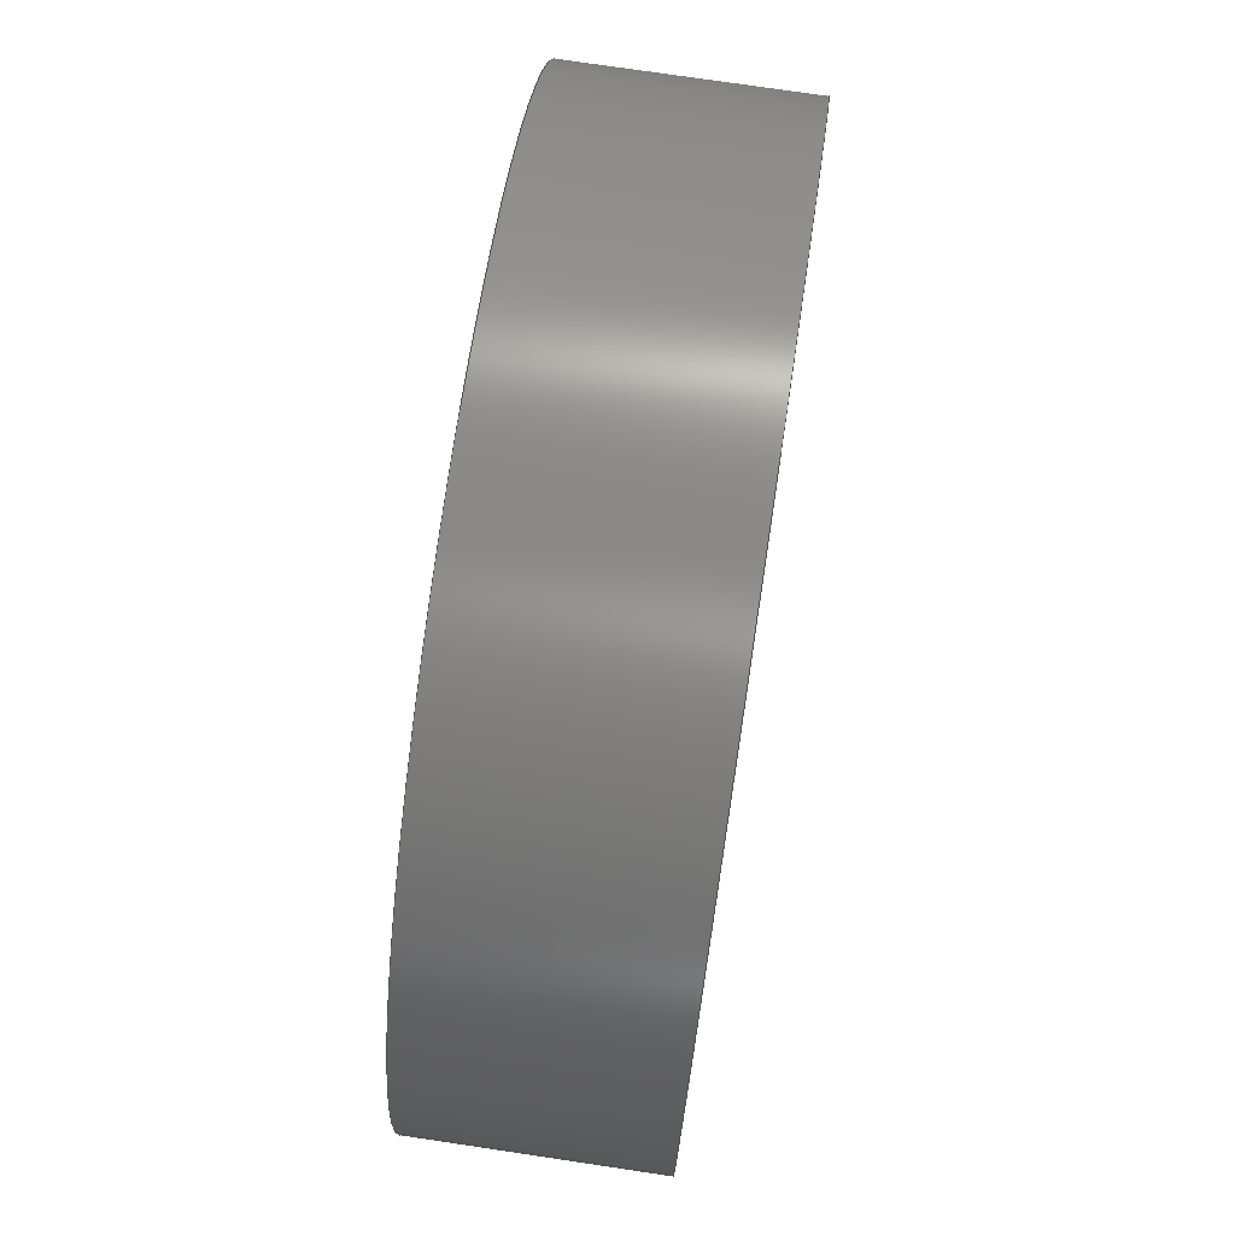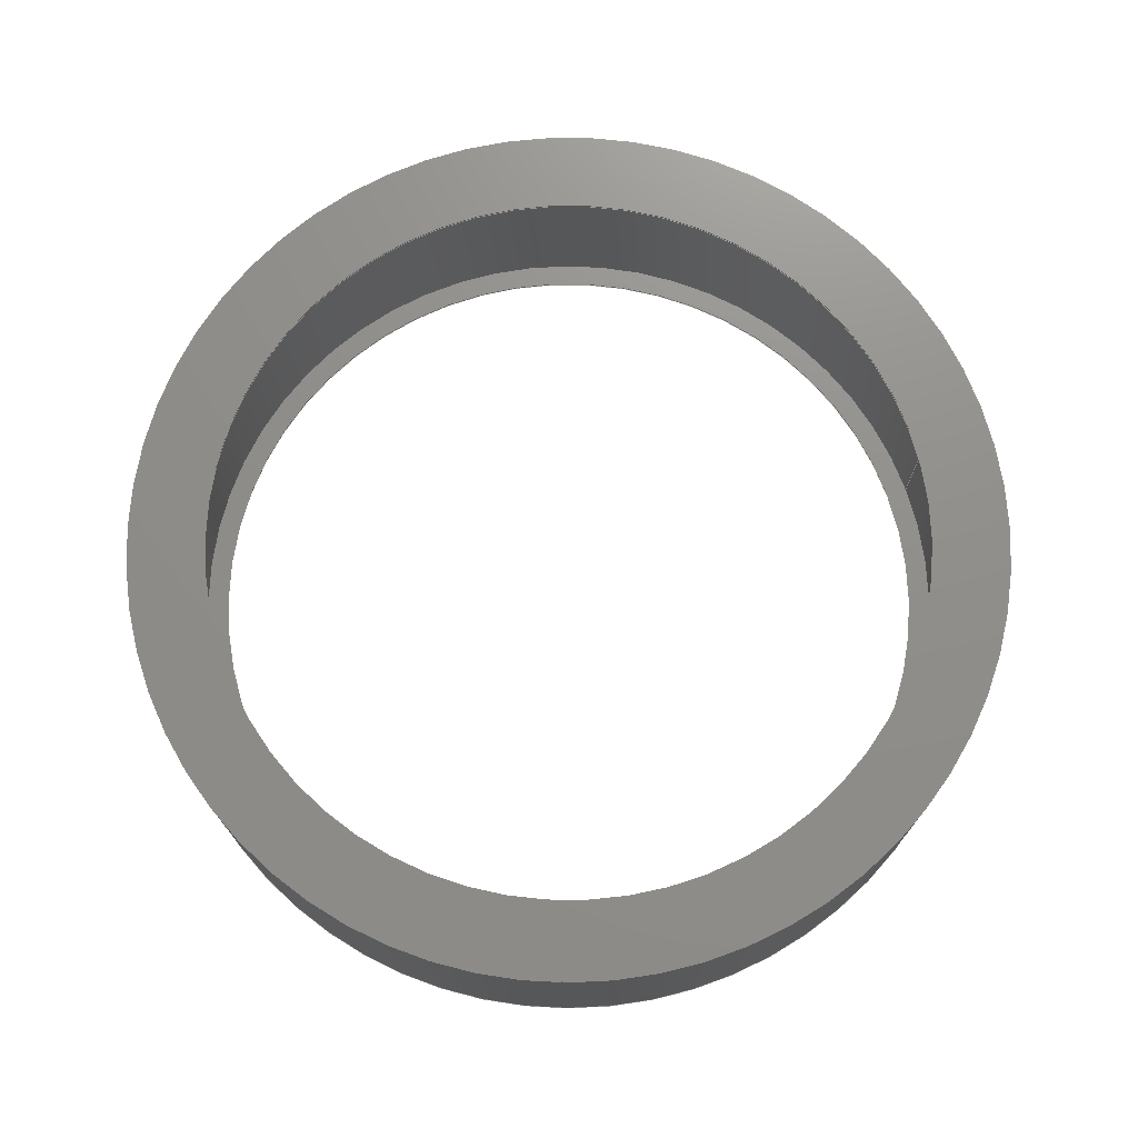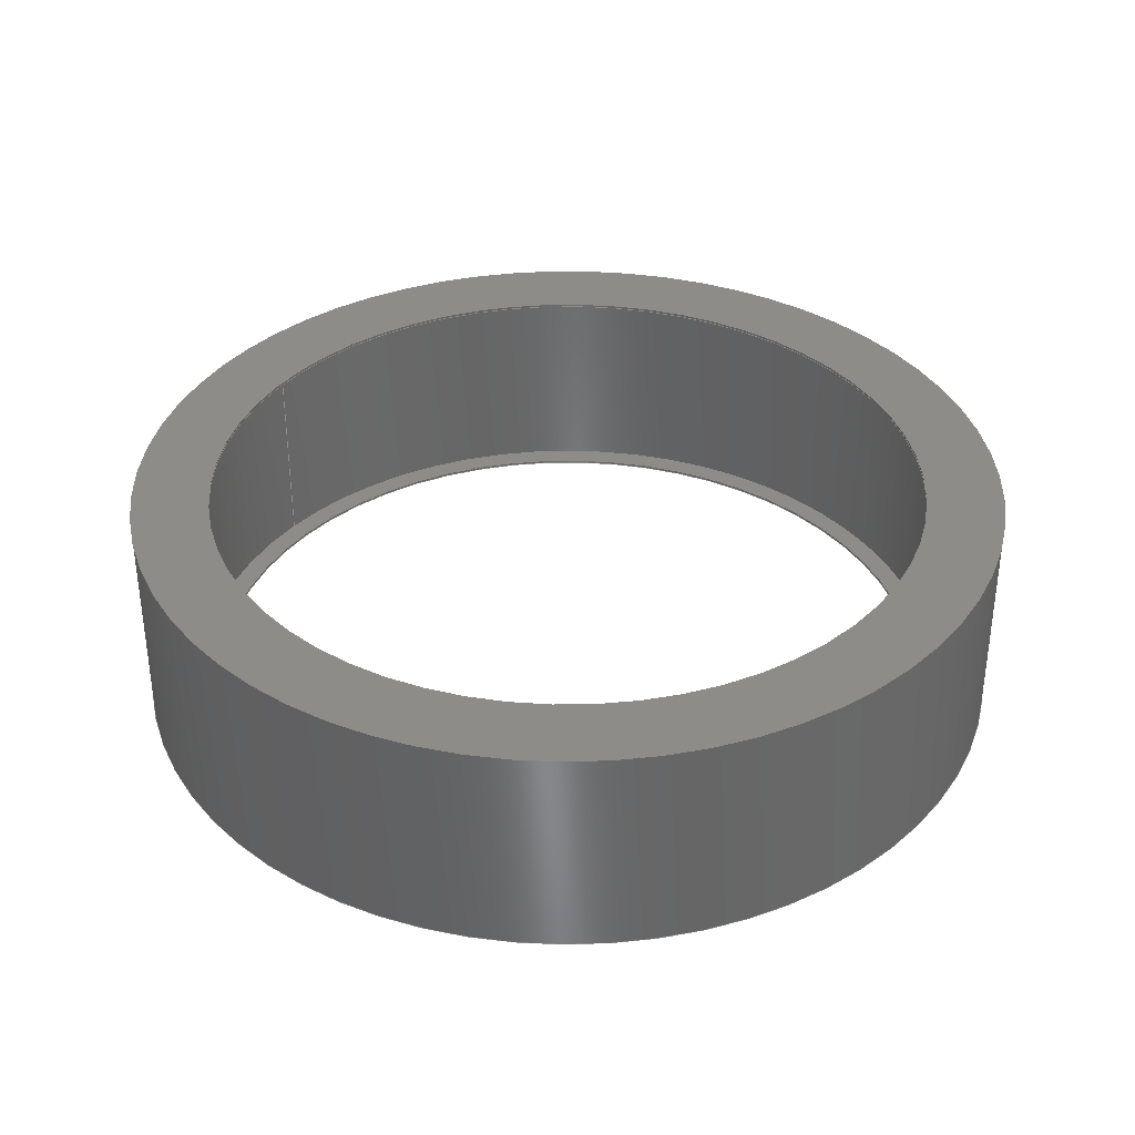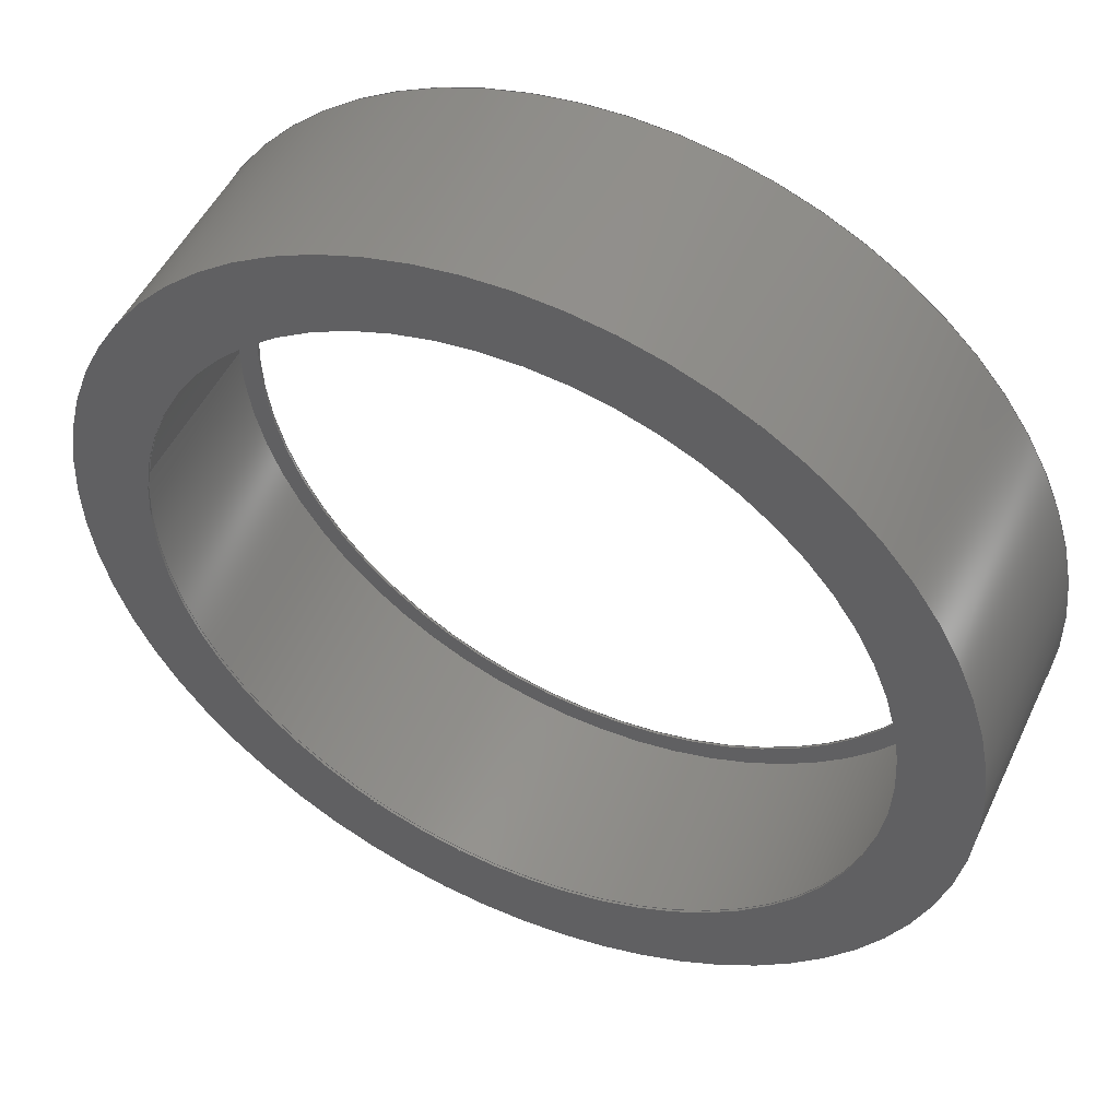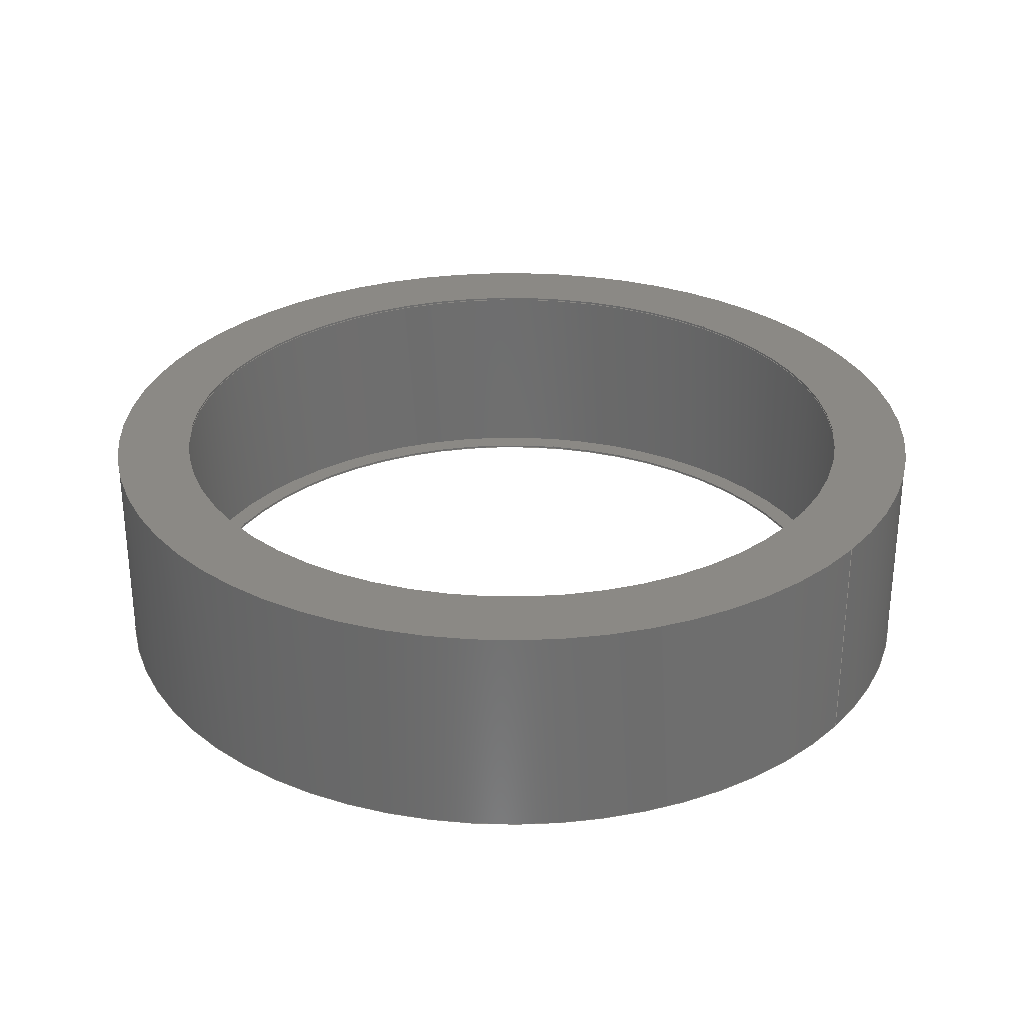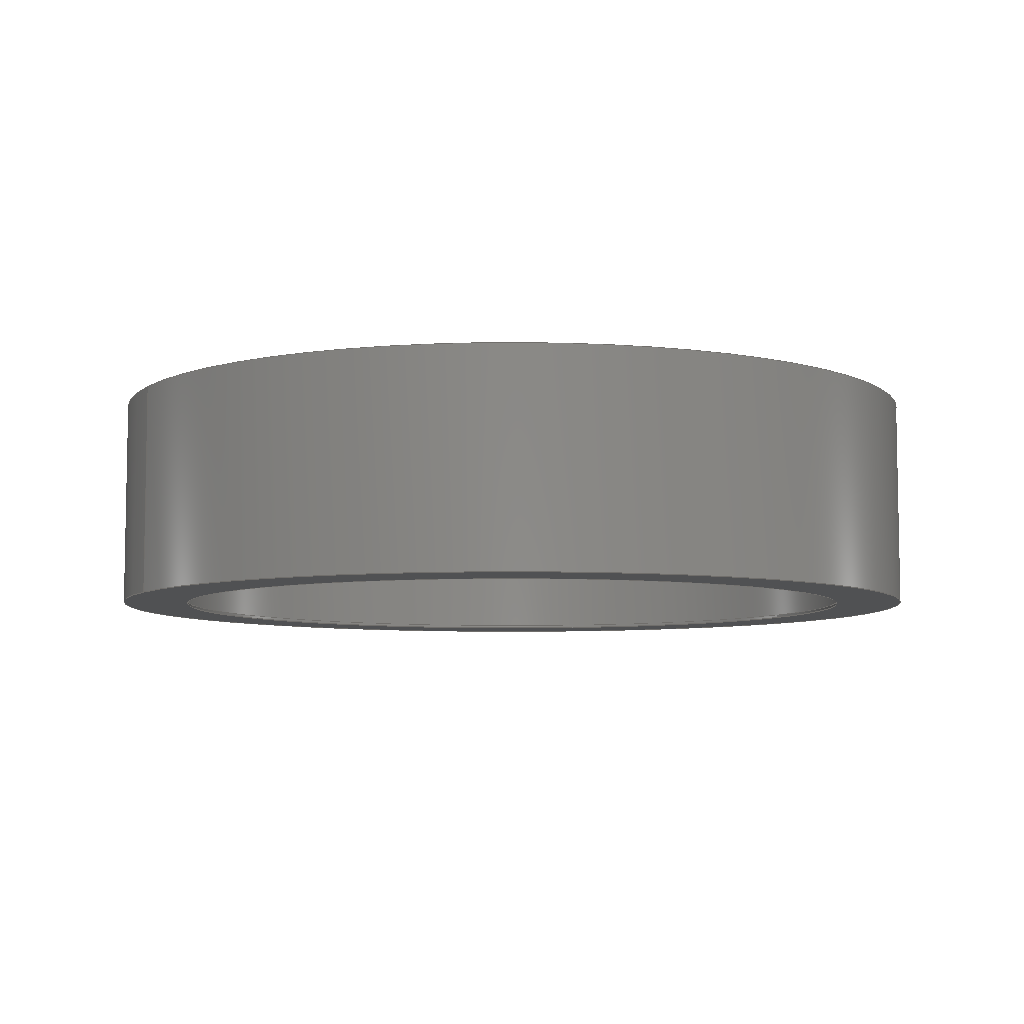
<metadata>
{"format":"step","ext":"step","renderer":"f3d","projection":"perspective","resolution":1024,"background":"white","views":[{"elev":74.8,"azim":-81.5,"up":"+Y"},{"elev":73.2,"azim":161.6,"up":"+Z"},{"elev":35.7,"azim":36.3,"up":"+Z"},{"elev":50.0,"azim":24.7,"up":"+Y"},{"elev":29.6,"azim":-142.0,"up":"+Z"},{"elev":-6.9,"azim":-28.0,"up":"+Z"}]}
</metadata>
<code>
ISO-10303-21;
DATA;
#1=MECHANICAL_DESIGN_GEOMETRIC_PRESENTATION_REPRESENTATION('',(#4),#206);
#2=SHAPE_REPRESENTATION_RELATIONSHIP('SRR','None',#213,#3);
#3=ADVANCED_BREP_SHAPE_REPRESENTATION('',(#5),#205);
#4=STYLED_ITEM('',(#222),#5);
#5=MANIFOLD_SOLID_BREP('Body1',#106);
#6=FACE_BOUND('',#24,.T.);
#7=FACE_BOUND('',#27,.T.);
#8=FACE_BOUND('',#29,.T.);
#9=FACE_BOUND('',#33,.T.);
#10=PLANE('',#123);
#11=PLANE('',#128);
#12=PLANE('',#130);
#13=PLANE('',#135);
#14=FACE_OUTER_BOUND('',#22,.T.);
#15=FACE_OUTER_BOUND('',#23,.T.);
#16=FACE_OUTER_BOUND('',#25,.T.);
#17=FACE_OUTER_BOUND('',#26,.T.);
#18=FACE_OUTER_BOUND('',#28,.T.);
#19=FACE_OUTER_BOUND('',#30,.T.);
#20=FACE_OUTER_BOUND('',#31,.T.);
#21=FACE_OUTER_BOUND('',#32,.T.);
#22=EDGE_LOOP('',(#70,#71,#72,#73));
#23=EDGE_LOOP('',(#74));
#24=EDGE_LOOP('',(#75));
#25=EDGE_LOOP('',(#76,#77,#78,#79));
#26=EDGE_LOOP('',(#80));
#27=EDGE_LOOP('',(#81));
#28=EDGE_LOOP('',(#82));
#29=EDGE_LOOP('',(#83));
#30=EDGE_LOOP('',(#84,#85,#86,#87));
#31=EDGE_LOOP('',(#88,#89,#90,#91));
#32=EDGE_LOOP('',(#92));
#33=EDGE_LOOP('',(#93));
#34=LINE('',#179,#38);
#35=LINE('',#188,#39);
#36=LINE('',#197,#40);
#37=LINE('',#201,#41);
#38=VECTOR('',#142,3.365);
#39=VECTOR('',#153,3.302);
#40=VECTOR('',#166,3.556);
#41=VECTOR('',#171,4);
#42=CIRCLE('',#121,3.365);
#43=CIRCLE('',#122,3.365);
#44=CIRCLE('',#124,3.556);
#45=CIRCLE('',#126,3.302);
#46=CIRCLE('',#127,3.302);
#47=CIRCLE('',#129,3.556);
#48=CIRCLE('',#131,4);
#49=CIRCLE('',#134,4);
#50=VERTEX_POINT('',#176);
#51=VERTEX_POINT('',#178);
#52=VERTEX_POINT('',#182);
#53=VERTEX_POINT('',#185);
#54=VERTEX_POINT('',#187);
#55=VERTEX_POINT('',#191);
#56=VERTEX_POINT('',#194);
#57=VERTEX_POINT('',#199);
#58=EDGE_CURVE('',#50,#50,#42,.T.);
#59=EDGE_CURVE('',#50,#51,#34,.T.);
#60=EDGE_CURVE('',#51,#51,#43,.T.);
#61=EDGE_CURVE('',#52,#52,#44,.T.);
#62=EDGE_CURVE('',#53,#53,#45,.T.);
#63=EDGE_CURVE('',#53,#54,#35,.T.);
#64=EDGE_CURVE('',#54,#54,#46,.T.);
#65=EDGE_CURVE('',#55,#55,#47,.T.);
#66=EDGE_CURVE('',#56,#56,#48,.T.);
#67=EDGE_CURVE('',#55,#52,#36,.T.);
#68=EDGE_CURVE('',#57,#57,#49,.T.);
#69=EDGE_CURVE('',#57,#56,#37,.T.);
#70=ORIENTED_EDGE('',*,*,#58,.F.);
#71=ORIENTED_EDGE('',*,*,#59,.T.);
#72=ORIENTED_EDGE('',*,*,#60,.F.);
#73=ORIENTED_EDGE('',*,*,#59,.F.);
#74=ORIENTED_EDGE('',*,*,#61,.F.);
#75=ORIENTED_EDGE('',*,*,#58,.T.);
#76=ORIENTED_EDGE('',*,*,#62,.F.);
#77=ORIENTED_EDGE('',*,*,#63,.T.);
#78=ORIENTED_EDGE('',*,*,#64,.F.);
#79=ORIENTED_EDGE('',*,*,#63,.F.);
#80=ORIENTED_EDGE('',*,*,#65,.F.);
#81=ORIENTED_EDGE('',*,*,#62,.T.);
#82=ORIENTED_EDGE('',*,*,#66,.T.);
#83=ORIENTED_EDGE('',*,*,#60,.T.);
#84=ORIENTED_EDGE('',*,*,#65,.T.);
#85=ORIENTED_EDGE('',*,*,#67,.T.);
#86=ORIENTED_EDGE('',*,*,#61,.T.);
#87=ORIENTED_EDGE('',*,*,#67,.F.);
#88=ORIENTED_EDGE('',*,*,#68,.F.);
#89=ORIENTED_EDGE('',*,*,#69,.T.);
#90=ORIENTED_EDGE('',*,*,#66,.F.);
#91=ORIENTED_EDGE('',*,*,#69,.F.);
#92=ORIENTED_EDGE('',*,*,#68,.T.);
#93=ORIENTED_EDGE('',*,*,#64,.T.);
#94=CYLINDRICAL_SURFACE('',#120,3.365);
#95=CYLINDRICAL_SURFACE('',#125,3.302);
#96=CYLINDRICAL_SURFACE('',#132,3.556);
#97=CYLINDRICAL_SURFACE('',#133,4);
#98=ADVANCED_FACE('',(#14),#94,.F.);
#99=ADVANCED_FACE('',(#15,#6),#10,.F.);
#100=ADVANCED_FACE('',(#16),#95,.F.);
#101=ADVANCED_FACE('',(#17,#7),#11,.F.);
#102=ADVANCED_FACE('',(#18,#8),#12,.F.);
#103=ADVANCED_FACE('',(#19),#96,.F.);
#104=ADVANCED_FACE('',(#20),#97,.T.);
#105=ADVANCED_FACE('',(#21,#9),#13,.T.);
#106=CLOSED_SHELL('',(#98,#99,#100,#101,#102,#103,#104,#105));
#107=DERIVED_UNIT_ELEMENT(#109,1);
#108=DERIVED_UNIT_ELEMENT(#208,3);
#109=(
MASS_UNIT()
NAMED_UNIT(*)
SI_UNIT(.KILO.,.GRAM.)
);
#110=DERIVED_UNIT((#107,#108));
#111=MEASURE_REPRESENTATION_ITEM('density measure',
POSITIVE_RATIO_MEASURE(7850),#110);
#112=PROPERTY_DEFINITION_REPRESENTATION(#117,#114);
#113=PROPERTY_DEFINITION_REPRESENTATION(#118,#115);
#114=REPRESENTATION('material name',(#116),#205);
#115=REPRESENTATION('density',(#111),#205);
#116=DESCRIPTIVE_REPRESENTATION_ITEM('Steel','Steel');
#117=PROPERTY_DEFINITION('material property','material name',#215);
#118=PROPERTY_DEFINITION('material property','density of part',#215);
#119=AXIS2_PLACEMENT_3D('placement',#174,#136,#137);
#120=AXIS2_PLACEMENT_3D('',#175,#138,#139);
#121=AXIS2_PLACEMENT_3D('',#177,#140,#141);
#122=AXIS2_PLACEMENT_3D('',#180,#143,#144);
#123=AXIS2_PLACEMENT_3D('',#181,#145,#146);
#124=AXIS2_PLACEMENT_3D('',#183,#147,#148);
#125=AXIS2_PLACEMENT_3D('',#184,#149,#150);
#126=AXIS2_PLACEMENT_3D('',#186,#151,#152);
#127=AXIS2_PLACEMENT_3D('',#189,#154,#155);
#128=AXIS2_PLACEMENT_3D('',#190,#156,#157);
#129=AXIS2_PLACEMENT_3D('',#192,#158,#159);
#130=AXIS2_PLACEMENT_3D('',#193,#160,#161);
#131=AXIS2_PLACEMENT_3D('',#195,#162,#163);
#132=AXIS2_PLACEMENT_3D('',#196,#164,#165);
#133=AXIS2_PLACEMENT_3D('',#198,#167,#168);
#134=AXIS2_PLACEMENT_3D('',#200,#169,#170);
#135=AXIS2_PLACEMENT_3D('',#202,#172,#173);
#136=DIRECTION('axis',(0,0,1));
#137=DIRECTION('refdir',(1,0,0));
#138=DIRECTION('center_axis',(0,0,1));
#139=DIRECTION('ref_axis',(-1,0,0));
#140=DIRECTION('center_axis',(0,0,-1));
#141=DIRECTION('ref_axis',(-1,0,0));
#142=DIRECTION('',(0,0,-1));
#143=DIRECTION('center_axis',(0,0,1));
#144=DIRECTION('ref_axis',(-1,0,0));
#145=DIRECTION('center_axis',(0,0,-1));
#146=DIRECTION('ref_axis',(-1,0,0));
#147=DIRECTION('center_axis',(0,0,-1));
#148=DIRECTION('ref_axis',(1,0,0));
#149=DIRECTION('center_axis',(0,0,-1));
#150=DIRECTION('ref_axis',(1,0,0));
#151=DIRECTION('center_axis',(0,0,1));
#152=DIRECTION('ref_axis',(1,0,0));
#153=DIRECTION('',(0,0,1));
#154=DIRECTION('center_axis',(0,0,-1));
#155=DIRECTION('ref_axis',(1,0,0));
#156=DIRECTION('center_axis',(0,0,1));
#157=DIRECTION('ref_axis',(1,0,0));
#158=DIRECTION('center_axis',(0,0,1));
#159=DIRECTION('ref_axis',(1,0,0));
#160=DIRECTION('center_axis',(0,0,1));
#161=DIRECTION('ref_axis',(1,0,0));
#162=DIRECTION('center_axis',(0,0,-1));
#163=DIRECTION('ref_axis',(1,0,0));
#164=DIRECTION('center_axis',(0,0,1));
#165=DIRECTION('ref_axis',(1,0,0));
#166=DIRECTION('',(0,0,-1));
#167=DIRECTION('center_axis',(0,0,1));
#168=DIRECTION('ref_axis',(1,0,0));
#169=DIRECTION('center_axis',(0,0,1));
#170=DIRECTION('ref_axis',(1,0,0));
#171=DIRECTION('',(0,0,-1));
#172=DIRECTION('center_axis',(0,0,1));
#173=DIRECTION('ref_axis',(1,0,0));
#174=CARTESIAN_POINT('',(0,0,0));
#175=CARTESIAN_POINT('Origin',(0,0,-1.001));
#176=CARTESIAN_POINT('',(3.365,-4.122e-16,-0.9754));
#177=CARTESIAN_POINT('Origin',(0,0,-0.9754));
#178=CARTESIAN_POINT('',(3.365,-4.122e-16,-1.001));
#179=CARTESIAN_POINT('',(3.365,4.122e-16,-1.001));
#180=CARTESIAN_POINT('Origin',(0,0,-1.001));
#181=CARTESIAN_POINT('Origin',(0,0,-0.9754));
#182=CARTESIAN_POINT('',(-3.556,-4.355e-16,-0.9754));
#183=CARTESIAN_POINT('Origin',(0,0,-0.9754));
#184=CARTESIAN_POINT('Origin',(0,0,1.001));
#185=CARTESIAN_POINT('',(-3.302,-4.044e-16,0.9754));
#186=CARTESIAN_POINT('Origin',(0,0,0.9754));
#187=CARTESIAN_POINT('',(-3.302,-4.044e-16,1.001));
#188=CARTESIAN_POINT('',(-3.302,4.044e-16,1.001));
#189=CARTESIAN_POINT('Origin',(0,0,1.001));
#190=CARTESIAN_POINT('Origin',(0,0,0.9754));
#191=CARTESIAN_POINT('',(-3.556,-4.355e-16,0.9754));
#192=CARTESIAN_POINT('Origin',(0,0,0.9754));
#193=CARTESIAN_POINT('Origin',(0,0,-1.001));
#194=CARTESIAN_POINT('',(-4,-4.899e-16,-1.001));
#195=CARTESIAN_POINT('Origin',(0,0,-1.001));
#196=CARTESIAN_POINT('Origin',(0,0,0));
#197=CARTESIAN_POINT('',(-3.556,-4.355e-16,0));
#198=CARTESIAN_POINT('Origin',(0,0,0));
#199=CARTESIAN_POINT('',(-4,-4.899e-16,1.001));
#200=CARTESIAN_POINT('Origin',(0,0,1.001));
#201=CARTESIAN_POINT('',(-4,-4.899e-16,0));
#202=CARTESIAN_POINT('Origin',(0,0,1.001));
#203=UNCERTAINTY_MEASURE_WITH_UNIT(LENGTH_MEASURE(0.001),#207,
'DISTANCE_ACCURACY_VALUE',
'Maximum model space distance between geometric entities at asserted c
onnectivities');
#204=UNCERTAINTY_MEASURE_WITH_UNIT(LENGTH_MEASURE(0.001),#207,
'DISTANCE_ACCURACY_VALUE',
'Maximum model space distance between geometric entities at asserted c
onnectivities');
#205=(
GEOMETRIC_REPRESENTATION_CONTEXT(3)
GLOBAL_UNCERTAINTY_ASSIGNED_CONTEXT((#203))
GLOBAL_UNIT_ASSIGNED_CONTEXT((#207,#209,#210))
REPRESENTATION_CONTEXT('','3D')
);
#206=(
GEOMETRIC_REPRESENTATION_CONTEXT(3)
GLOBAL_UNCERTAINTY_ASSIGNED_CONTEXT((#204))
GLOBAL_UNIT_ASSIGNED_CONTEXT((#207,#209,#210))
REPRESENTATION_CONTEXT('','3D')
);
#207=(
LENGTH_UNIT()
NAMED_UNIT(*)
SI_UNIT(.CENTI.,.METRE.)
);
#208=(
LENGTH_UNIT()
NAMED_UNIT(*)
SI_UNIT($,.METRE.)
);
#209=(
NAMED_UNIT(*)
PLANE_ANGLE_UNIT()
SI_UNIT($,.RADIAN.)
);
#210=(
NAMED_UNIT(*)
SI_UNIT($,.STERADIAN.)
SOLID_ANGLE_UNIT()
);
#211=SHAPE_DEFINITION_REPRESENTATION(#212,#213);
#212=PRODUCT_DEFINITION_SHAPE('',$,#215);
#213=SHAPE_REPRESENTATION('',(#119),#205);
#214=PRODUCT_DEFINITION_CONTEXT('part definition',#219,'design');
#215=PRODUCT_DEFINITION('bearing outer cover v3 (2)',
'bearing outer cover v3 (2)',#216,#214);
#216=PRODUCT_DEFINITION_FORMATION('',$,#221);
#217=PRODUCT_RELATED_PRODUCT_CATEGORY('bearing outer cover v3 (2)',
'bearing outer cover v3 (2)',(#221));
#218=APPLICATION_PROTOCOL_DEFINITION('international standard',
'automotive_design',2009,#219);
#219=APPLICATION_CONTEXT(
'Core Data for Automotive Mechanical Design Process');
#220=PRODUCT_CONTEXT('part definition',#219,'mechanical');
#221=PRODUCT('bearing outer cover v3 (2)','bearing outer cover v3 (2)',
$,(#220));
#222=PRESENTATION_STYLE_ASSIGNMENT((#223));
#223=SURFACE_STYLE_USAGE(.BOTH.,#224);
#224=SURFACE_SIDE_STYLE('',(#225));
#225=SURFACE_STYLE_FILL_AREA(#226);
#226=FILL_AREA_STYLE('Steel - Satin',(#227));
#227=FILL_AREA_STYLE_COLOUR('Steel - Satin',#228);
#228=COLOUR_RGB('Steel - Satin',0.6275,0.6275,0.6275);
ENDSEC;
END-ISO-10303-21;

</code>
